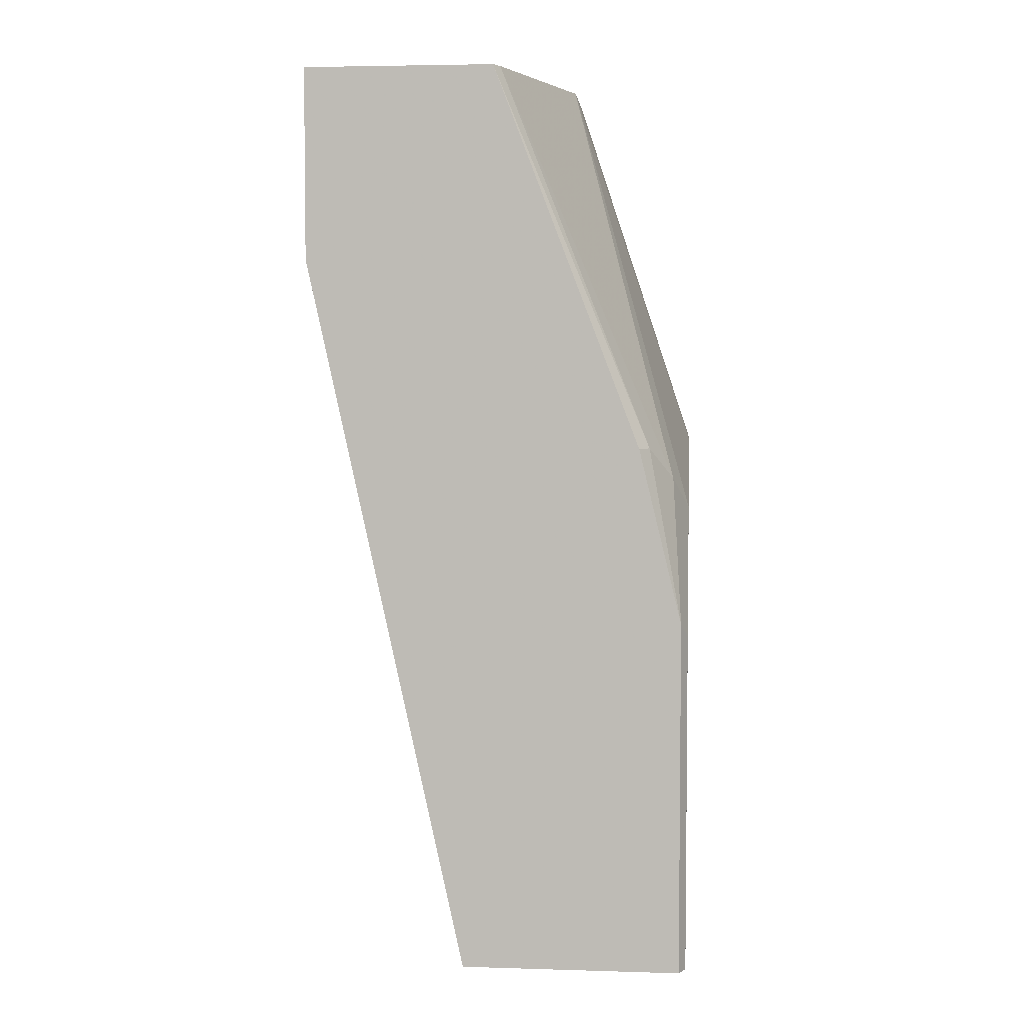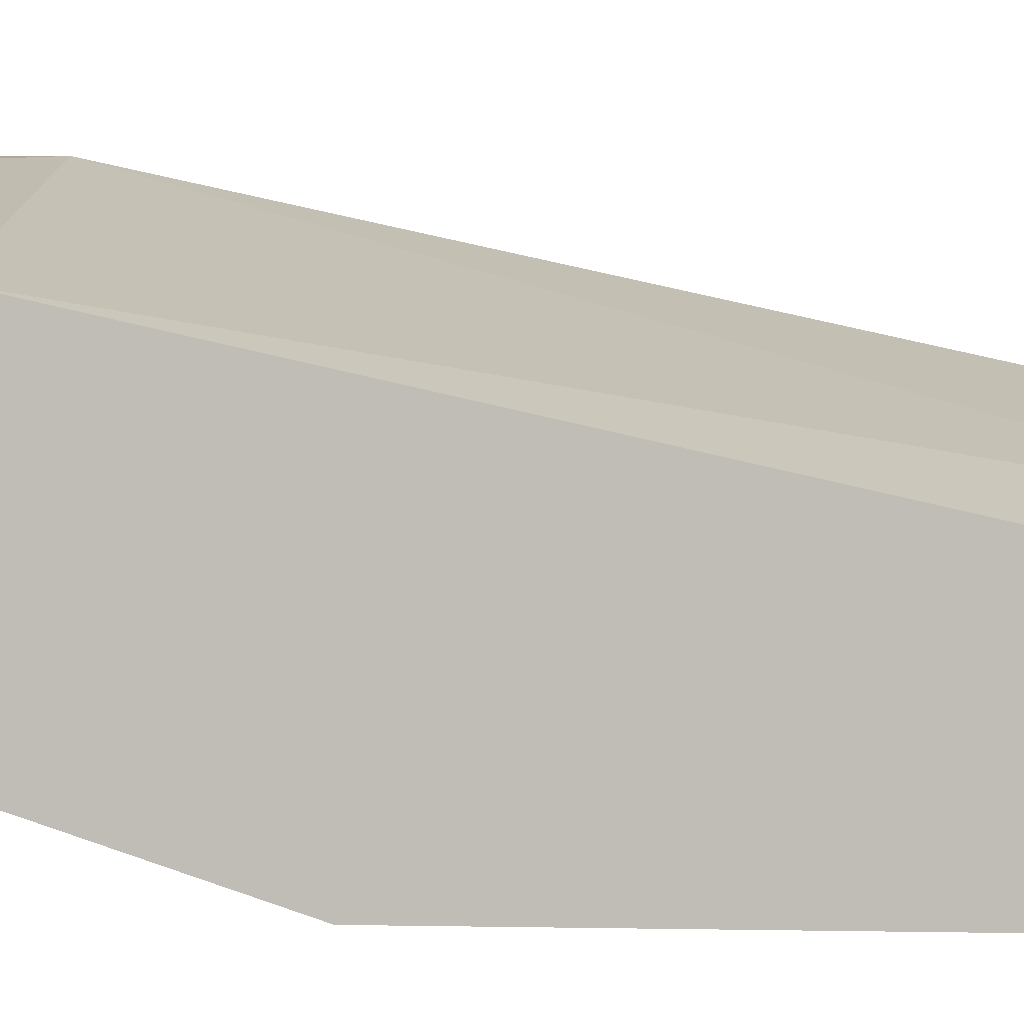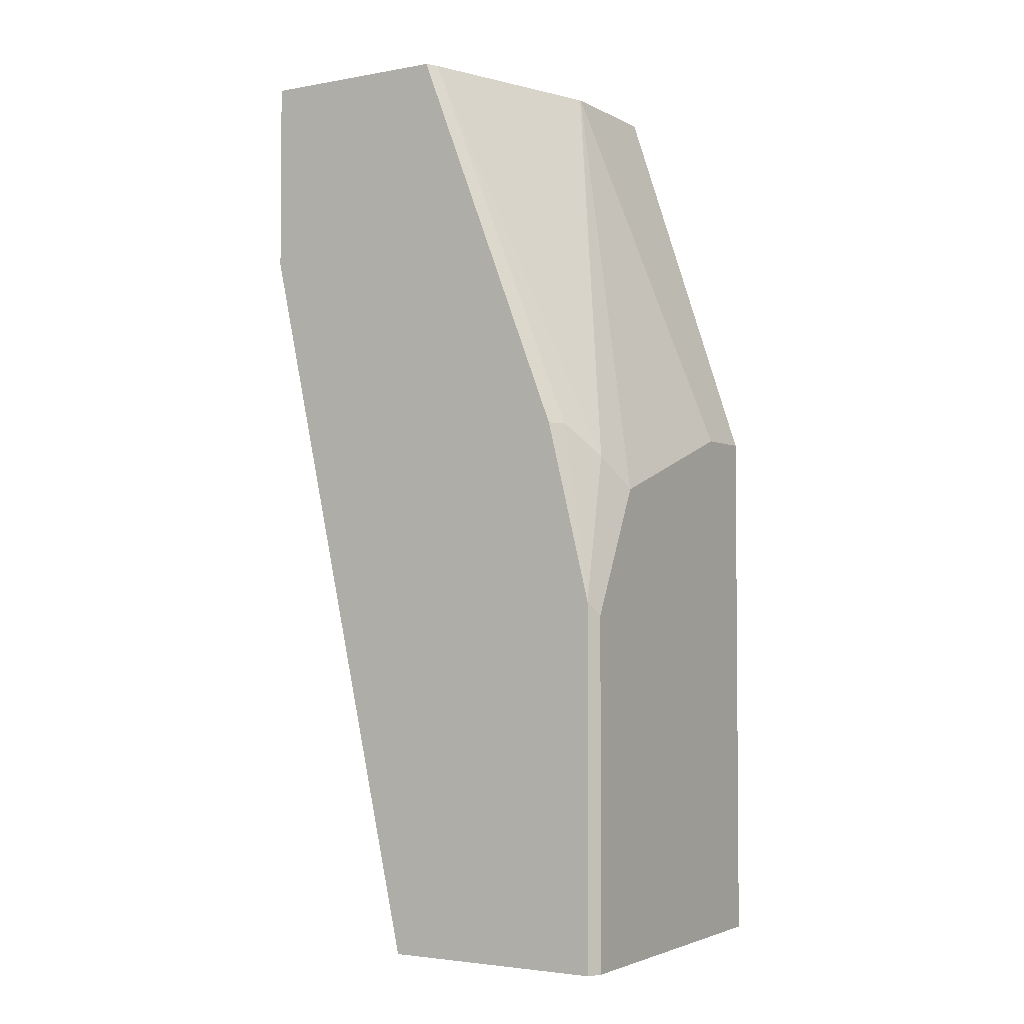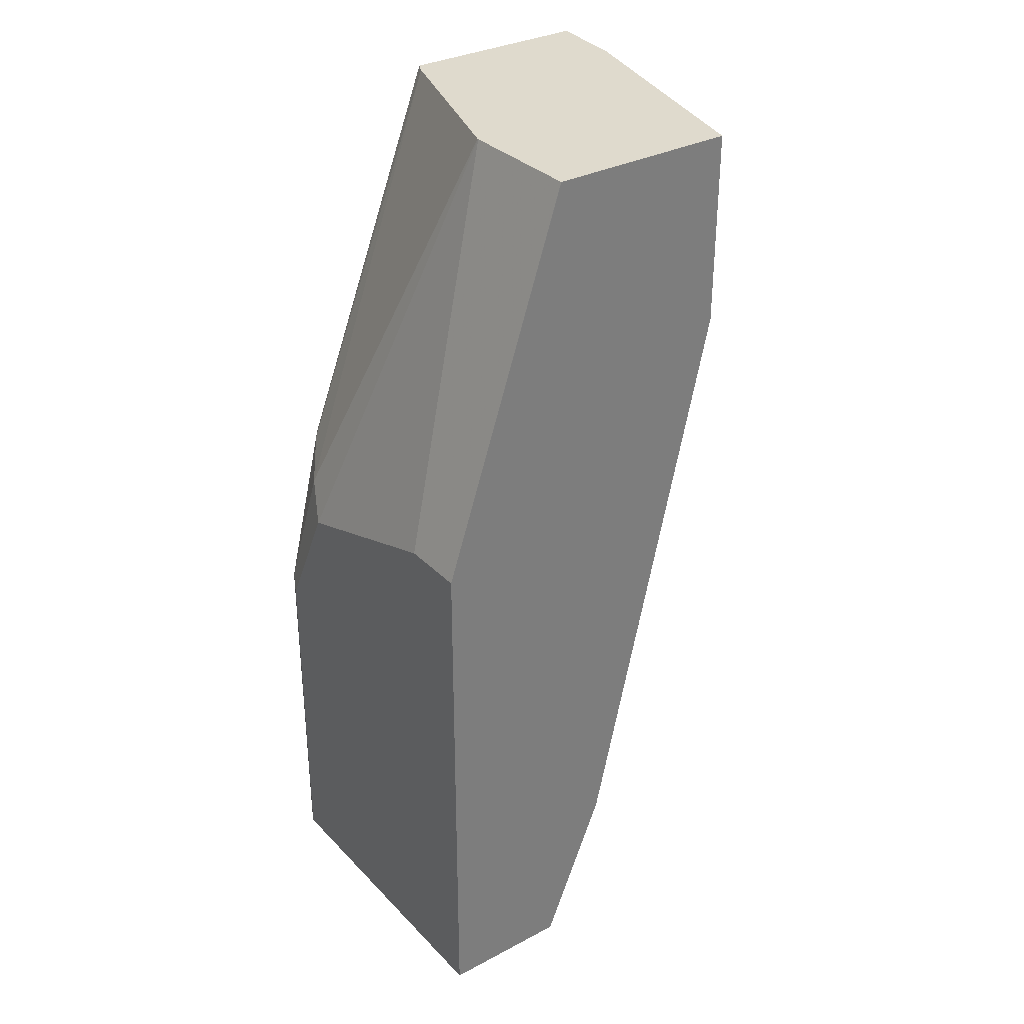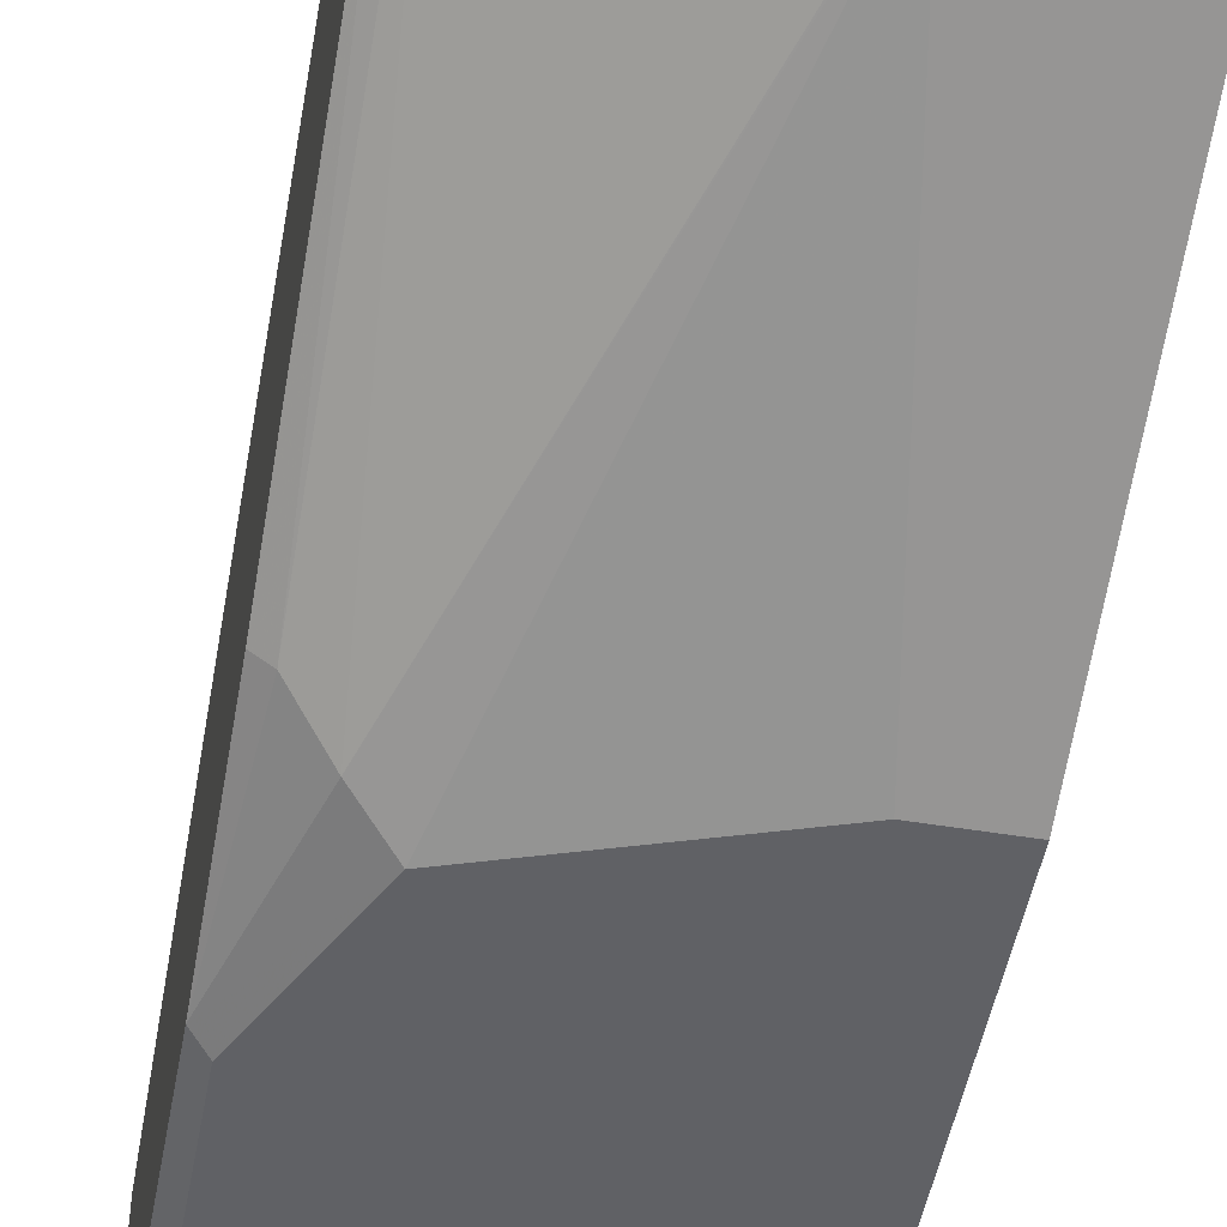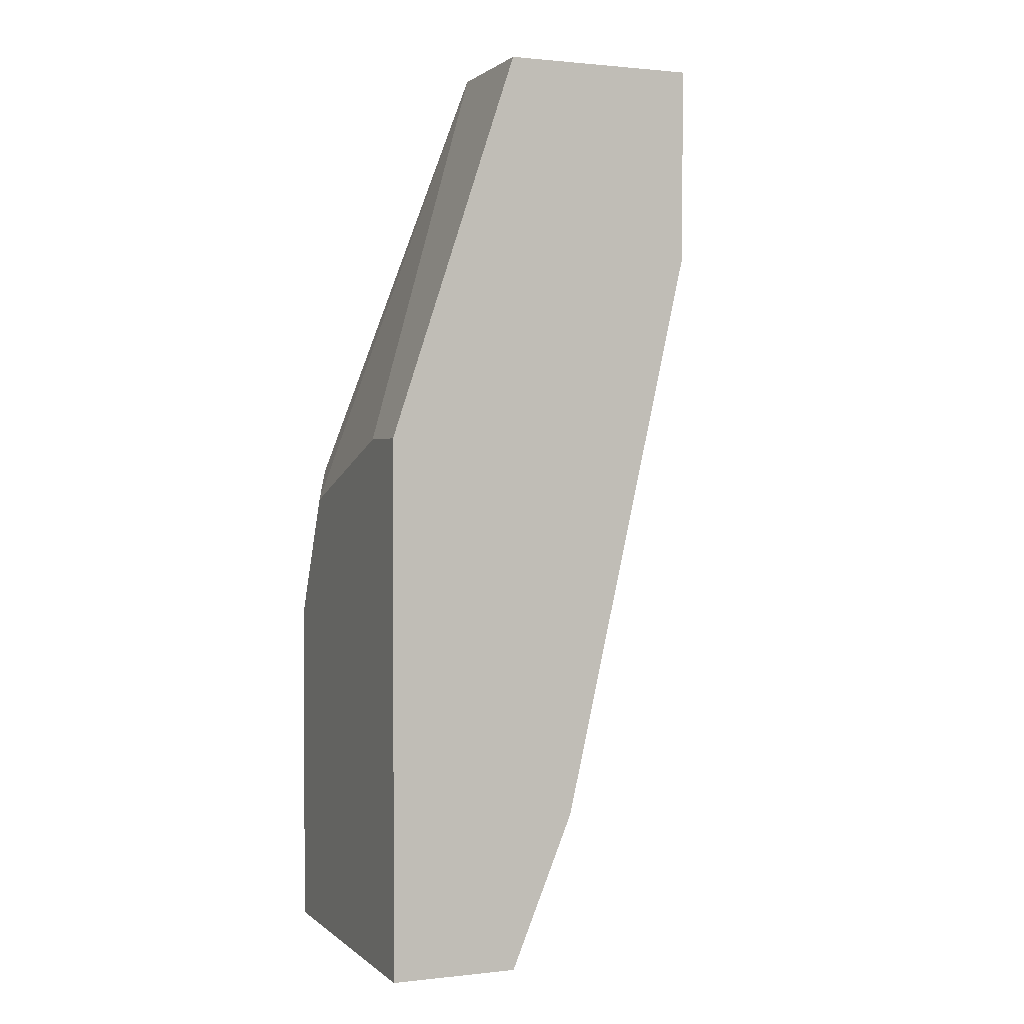
<metadata>
{"format":"obj","ext":"obj","renderer":"f3d","projection":"perspective","resolution":1024,"background":"white","views":[{"elev":4.3,"azim":95.5,"up":"+Y"},{"elev":3.9,"azim":-86.1,"up":"+Z"},{"elev":-3.1,"azim":121.4,"up":"+Y"},{"elev":32.6,"azim":-126.1,"up":"+Y"},{"elev":-49.2,"azim":169.6,"up":"+Z"},{"elev":1.2,"azim":-112.3,"up":"+Y"}]}
</metadata>
<code>
v 0.1795 0.5516 -0.3751
v 0.1795 0.5516 -0.4786
v 0.1384 0.5516 -0.3788
v 0.1377 0.5509 -0.3788
v 0.1795 0.4476 -0.3751
v 0.1729 0.5516 -0.4819
v 0.1795 0.3443 -0.5584
v 0.1722 0.3443 -0.5639
v 0.1376 0.5516 -0.3789
v -0.0005774 0.5516 -0.4132
v 0.1377 0.5165 -0.3788
v -0.0005774 0.4476 -0.4132
v 0.06887 0.05375 -0.4821
v 0.1795 0.05375 -0.4612
v 0.06961 0.5516 -0.5163
v 0.1549 0.3271 -0.5768
v 0.1795 0.2484 -0.5817
v -0.0005774 0.5516 -0.5145
v -0.0005774 0.1378 -0.4821
v -0.0005774 0.05375 -0.5162
v -0.0005774 0.1371 -0.4822
v 0.1795 0.05375 -0.5817
v 0.06887 0.5516 -0.5165
v 0.1377 0.3099 -0.5854
v 0.1722 0.2411 -0.5854
v -0.0005597 0.5516 -0.5165
v -0.0005774 0.5509 -0.5165
v -0.0005774 0.05375 -0.5854
v 0.1722 0.05375 -0.5854
v 0.03445 0.3443 -0.5854
v -0.0005774 0.3443 -0.5854
f 13 19 21
f 13 22 14
f 13 29 22
f 13 28 29
f 13 20 28
f 10 28 20
f 10 19 12
f 10 21 19
f 10 20 21
f 13 21 20
f 10 31 28
f 12 19 13
f 15 16 23
f 24 28 31
f 16 24 23
f 17 22 29
f 17 29 25
f 17 25 24
f 18 26 27
f 23 24 30
f 23 30 31
f 23 31 26
f 24 25 29
f 24 29 28
f 24 31 30
f 26 31 27
f 10 27 31
f 16 17 24
f 10 18 27
f 1 23 26
f 7 17 8
f 1 2 6
f 1 6 15
f 1 15 23
f 8 17 16
f 1 26 18
f 1 18 10
f 1 9 3
f 1 3 4
f 1 4 11
f 1 11 5
f 1 5 14
f 1 14 22
f 1 22 17
f 1 10 9
f 1 7 2
f 1 17 7
f 6 16 15
f 6 8 16
f 5 13 14
f 5 11 12
f 4 12 11
f 5 12 13
f 4 10 12
f 4 9 10
f 3 9 4
f 2 8 6
f 2 7 8

</code>
